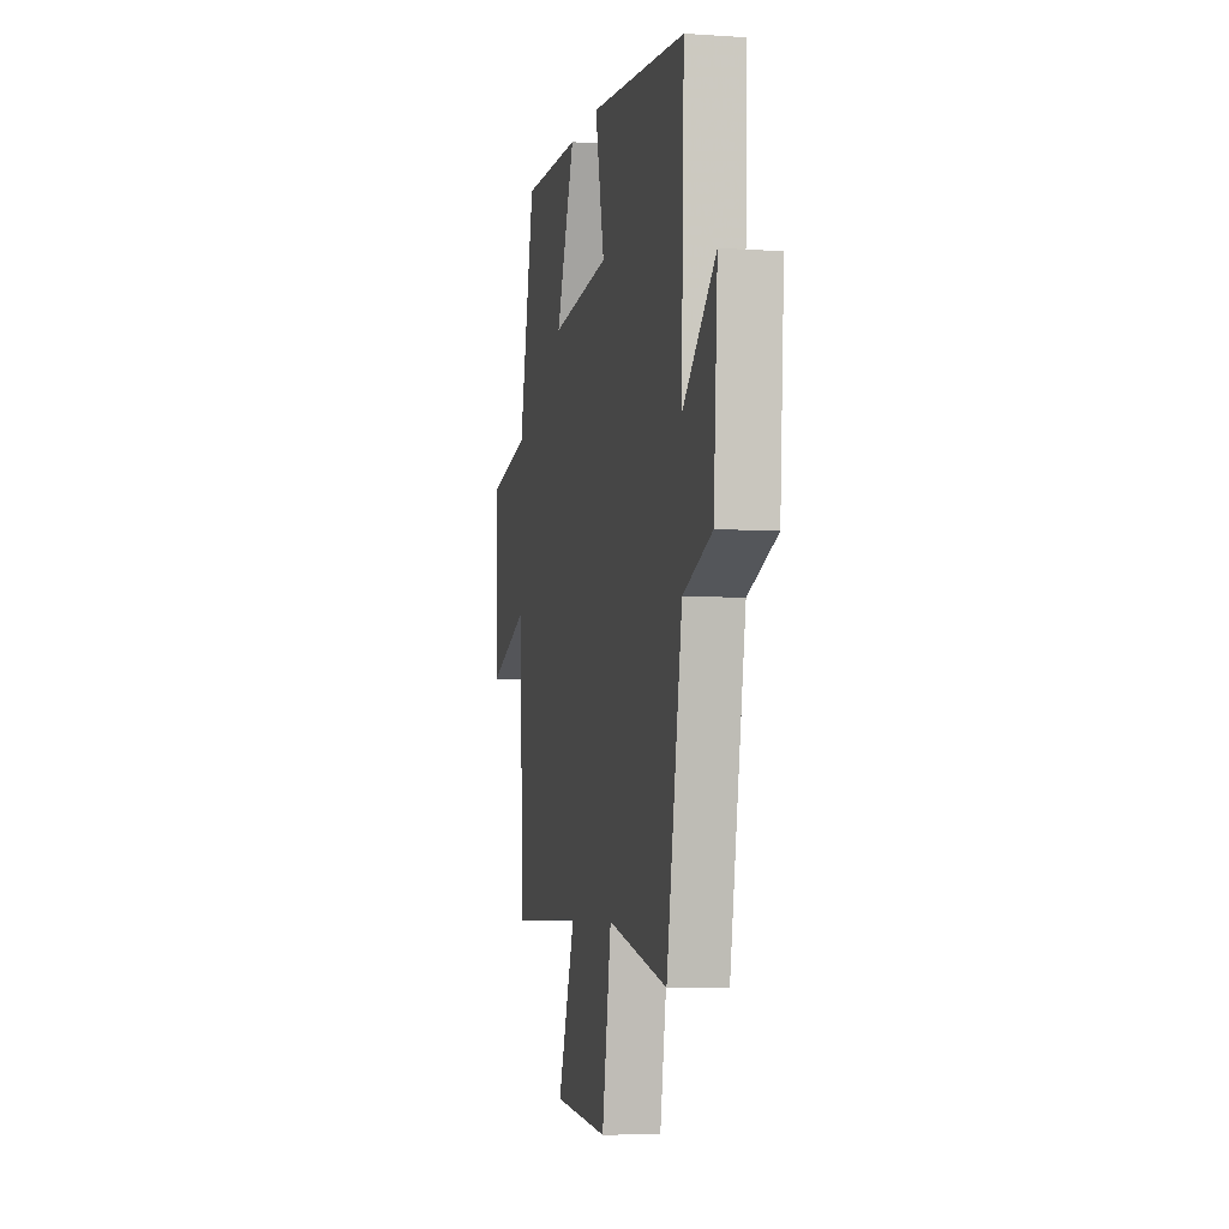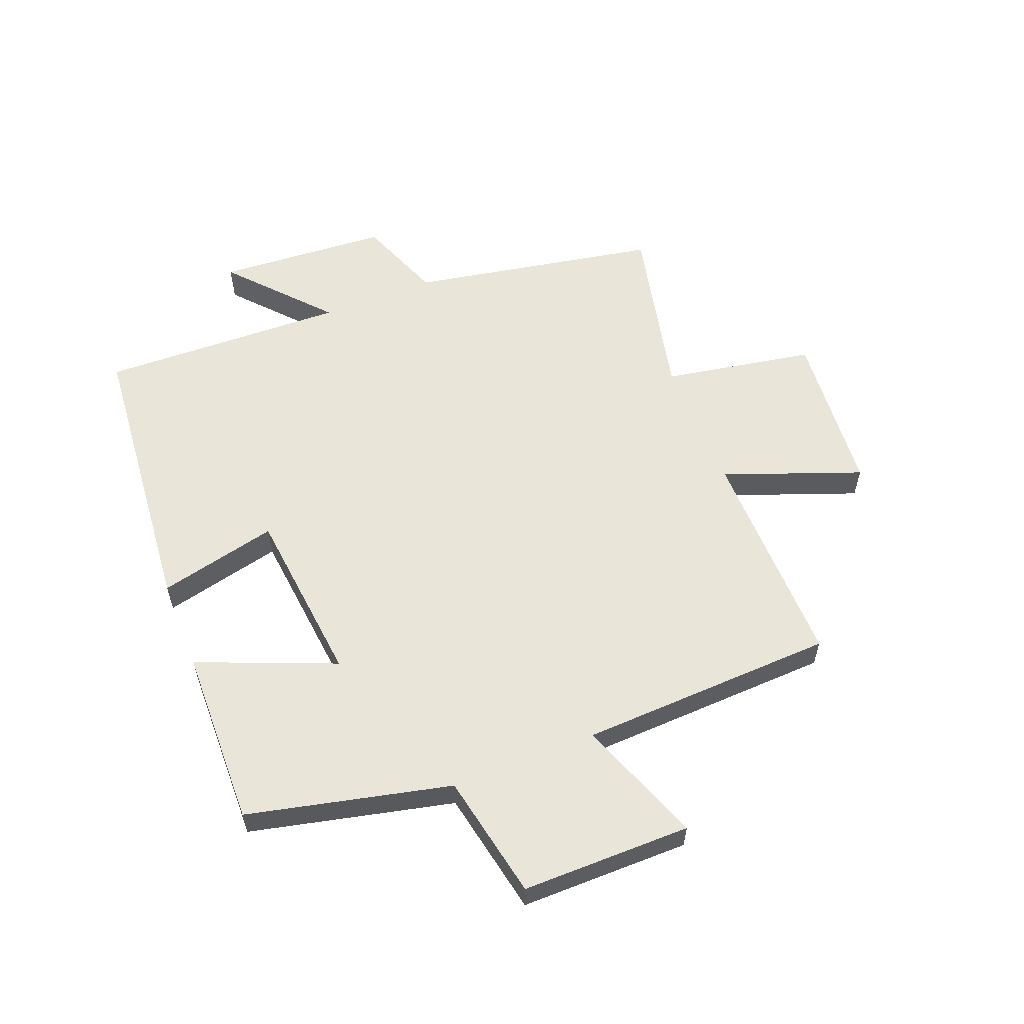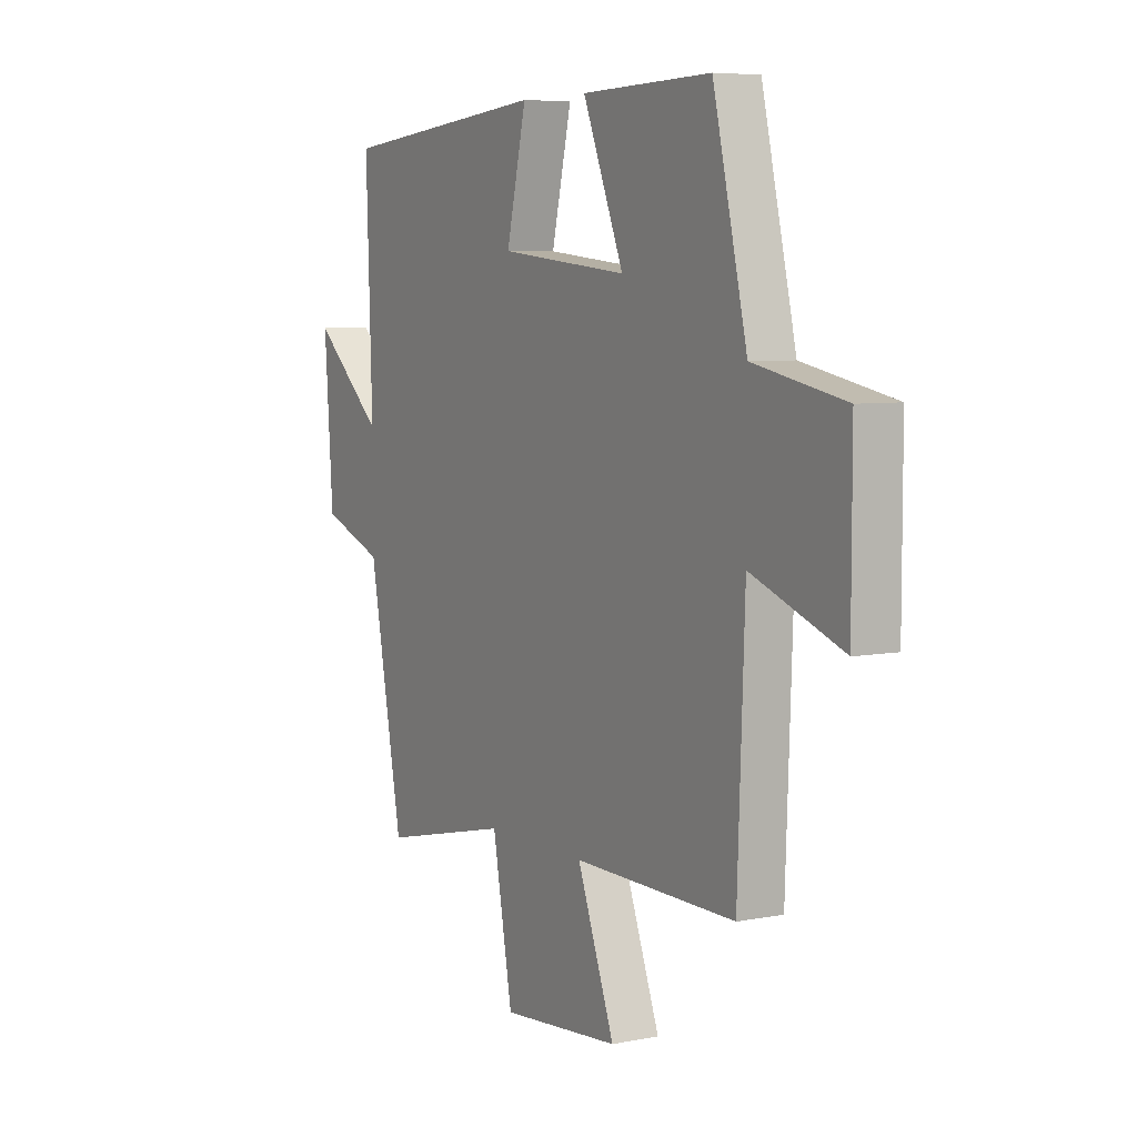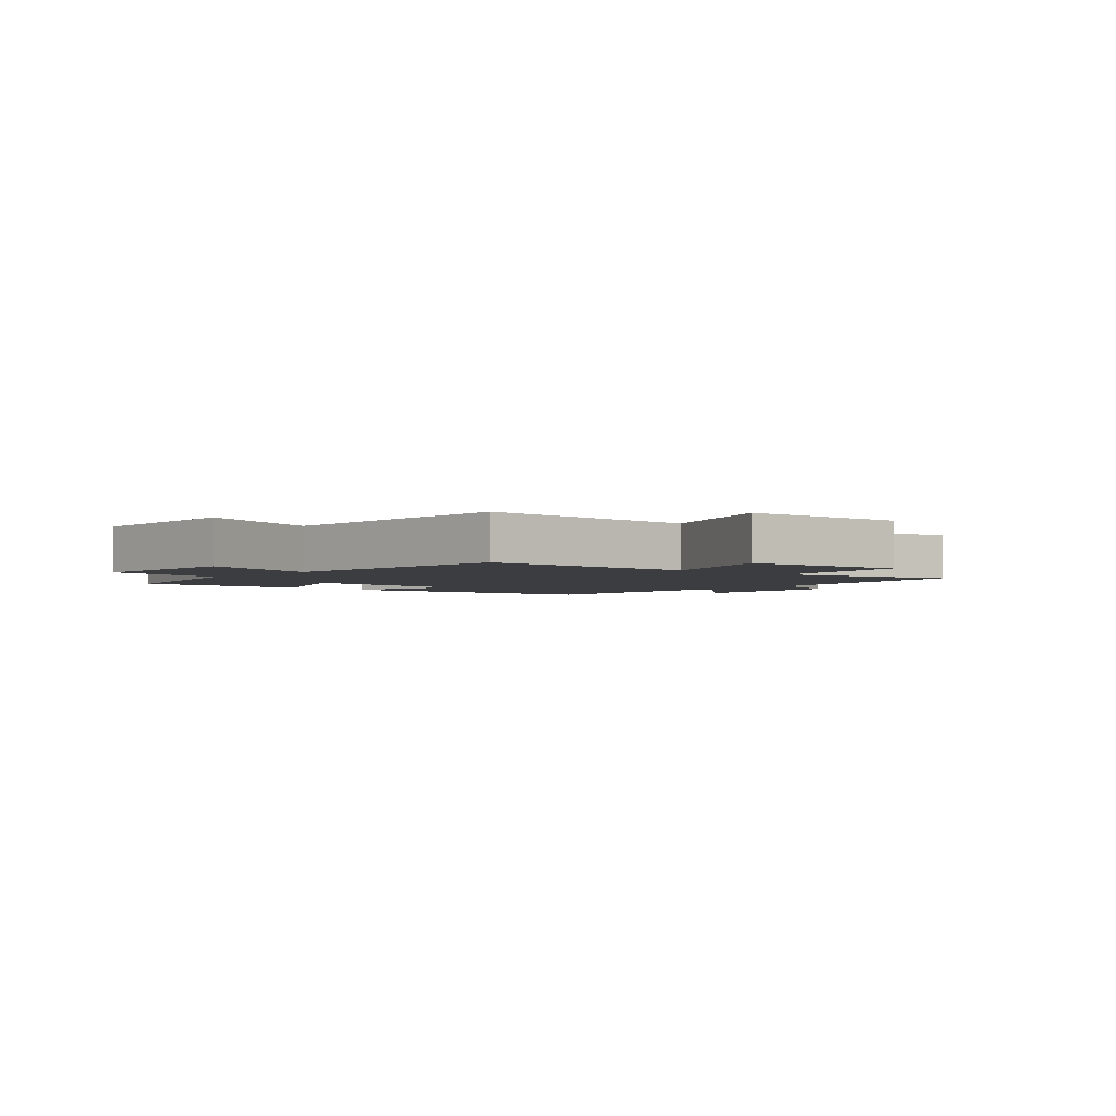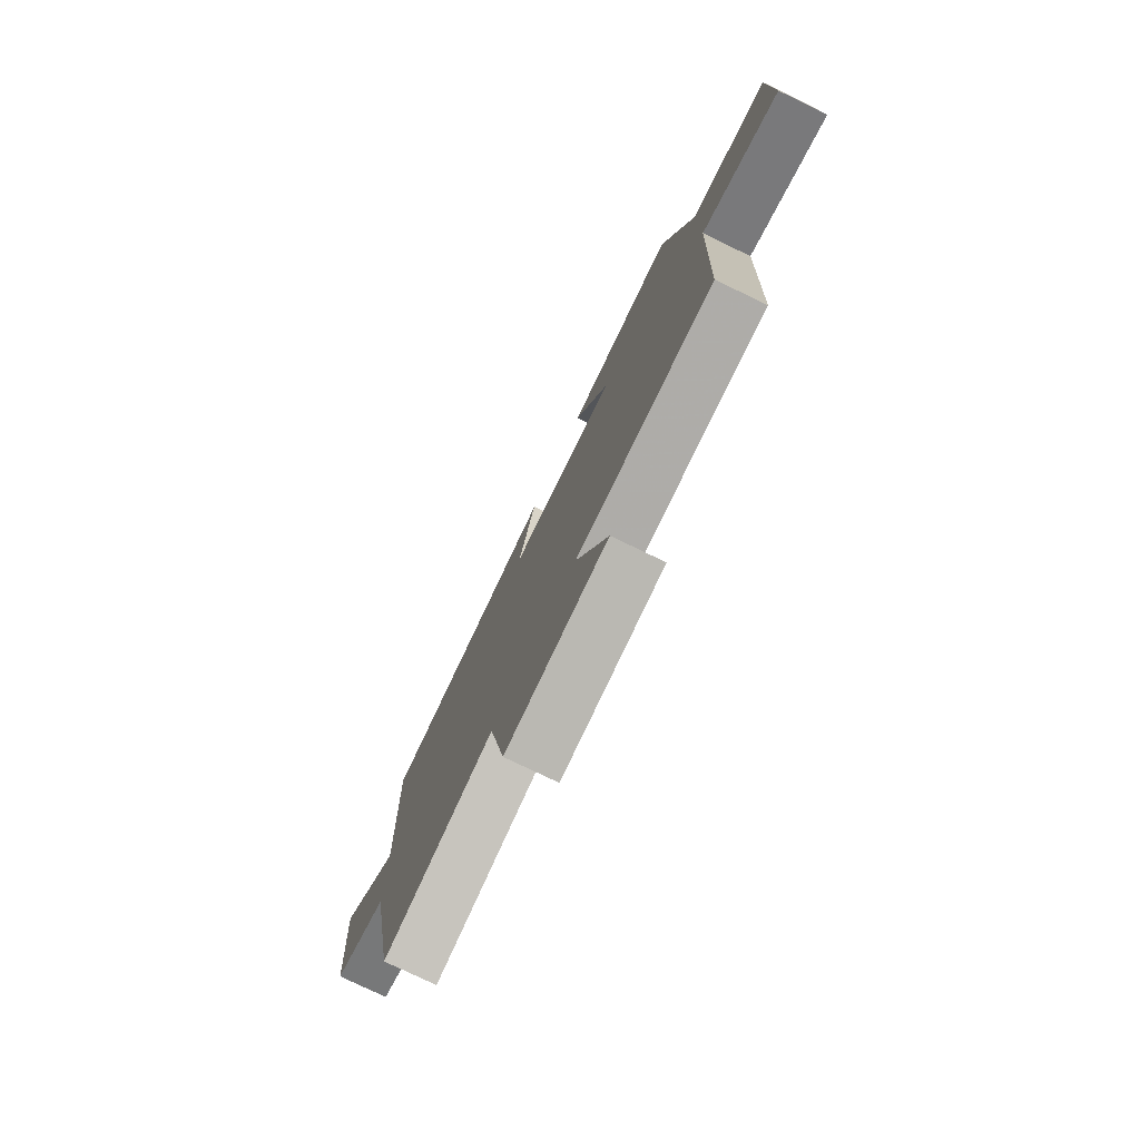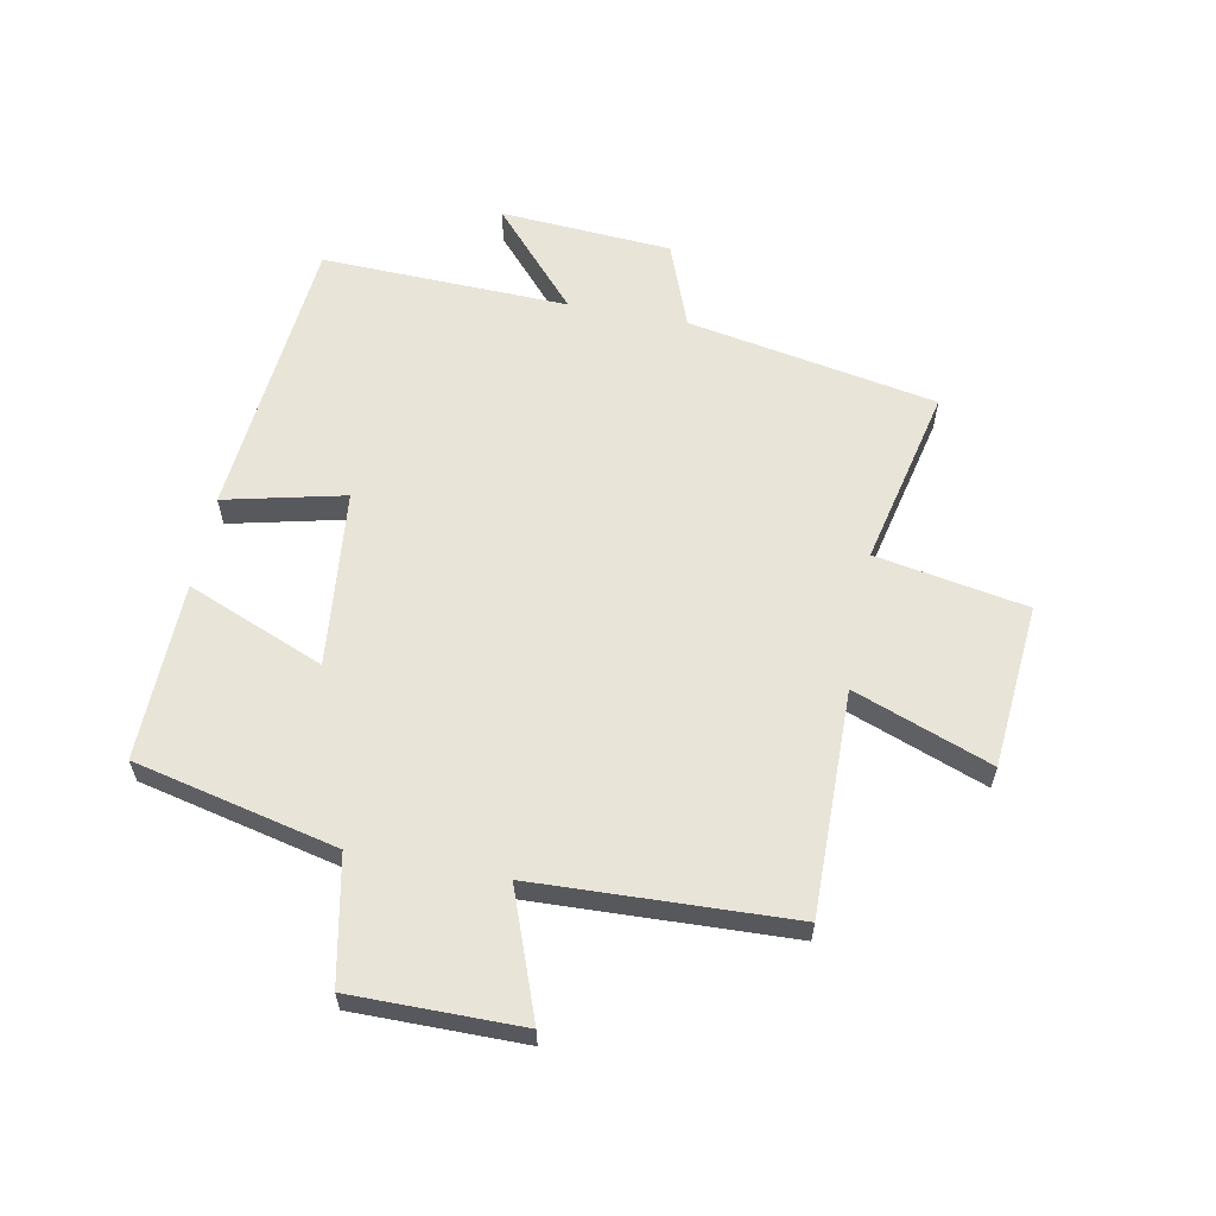
<metadata>
{"format":"obj","ext":"obj","renderer":"f3d","projection":"perspective","resolution":1024,"background":"white","views":[{"elev":-5.5,"azim":-101.7,"up":"+Z"},{"elev":57.9,"azim":68.3,"up":"+Y"},{"elev":6.3,"azim":59.8,"up":"+Z"},{"elev":-2.8,"azim":138.6,"up":"+Y"},{"elev":-77.6,"azim":64.3,"up":"+Z"},{"elev":60.3,"azim":100.8,"up":"+Y"}]}
</metadata>
<code>
v -0.514 0.07 0.455
v -0.033 0.07 0.5
v -0.079 0.07 0.301
v 0.217 0.07 0.271
v 0.123 0.07 0.5
v 0.421 0.07 0.507
v 0.5 0.07 0.169
v 0.709 0.07 0.128
v 0.709 0.07 -0.154
v 0.5 0.07 -0.077
v 0.484 0.07 -0.504
v 0.111 0.07 -0.5
v 0.197 0.07 -0.728
v -0.077 0.07 -0.752
v -0.123 0.07 -0.5
v -0.422 0.07 -0.568
v -0.5 0.07 -0.153
v -0.643 0.07 -0.099
v -0.663 0.07 0.187
v -0.5 0.07 0.043
v -0.514 0 0.455
v -0.033 0 0.5
v -0.079 0 0.301
v 0.217 0 0.271
v 0.123 0 0.5
v 0.421 0 0.507
v 0.5 0 0.169
v 0.709 0 0.128
v 0.709 0 -0.154
v 0.5 0 -0.077
v 0.484 0 -0.504
v 0.111 0 -0.5
v 0.197 0 -0.728
v -0.077 0 -0.752
v -0.123 0 -0.5
v -0.422 0 -0.568
v -0.5 0 -0.153
v -0.643 0 -0.099
v -0.663 0 0.187
v -0.5 0 0.043
f 17 18 19 20
f 15 16 17 20
f 15 20 1
f 12 13 14 15
f 12 15 1
f 10 11 12 1
f 7 8 9 10
f 4 5 6 7
f 3 4 7 10
f 1 2 3
f 1 3 10
f 40 39 38 37
f 40 37 36 35
f 21 40 35
f 35 34 33 32
f 21 35 32
f 21 32 31 30
f 30 29 28 27
f 27 26 25 24
f 30 27 24 23
f 23 22 21
f 30 23 21
f 1 21 22 2
f 2 22 23 3
f 3 23 24 4
f 4 24 25 5
f 5 25 26 6
f 6 26 27 7
f 7 27 28 8
f 8 28 29 9
f 9 29 30 10
f 10 30 31 11
f 11 31 32 12
f 12 32 33 13
f 13 33 34 14
f 14 34 35 15
f 15 35 36 16
f 16 36 37 17
f 17 37 38 18
f 18 38 39 19
f 19 39 40 20
f 20 40 21 1

</code>
